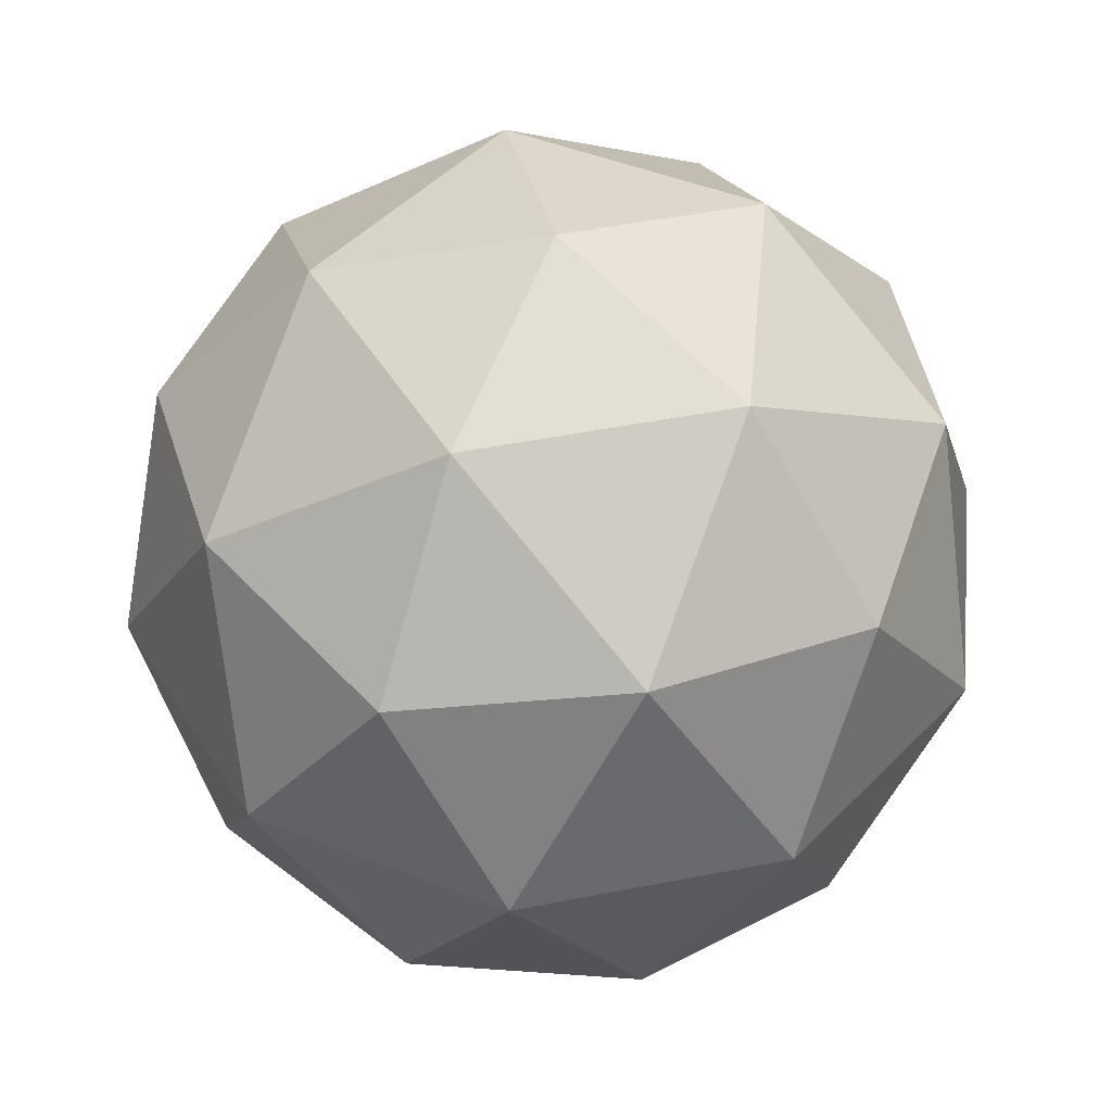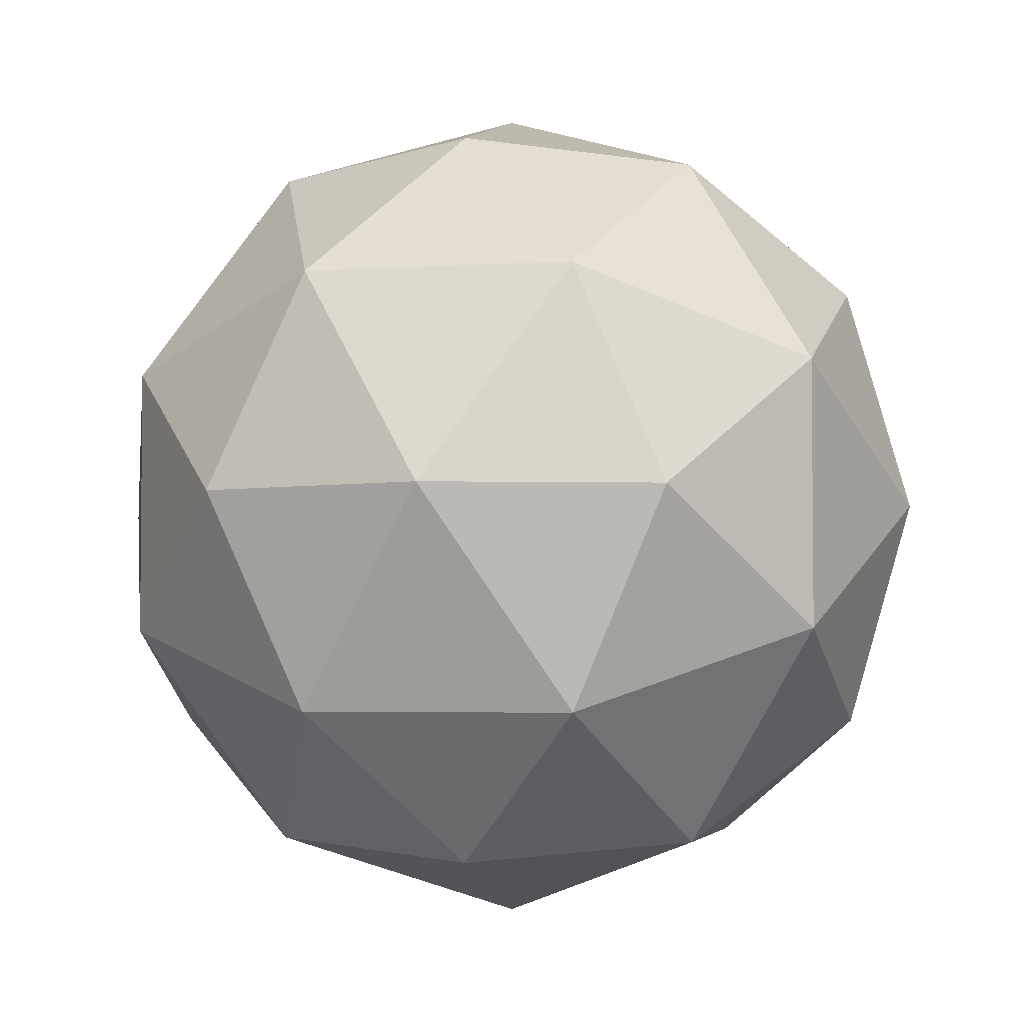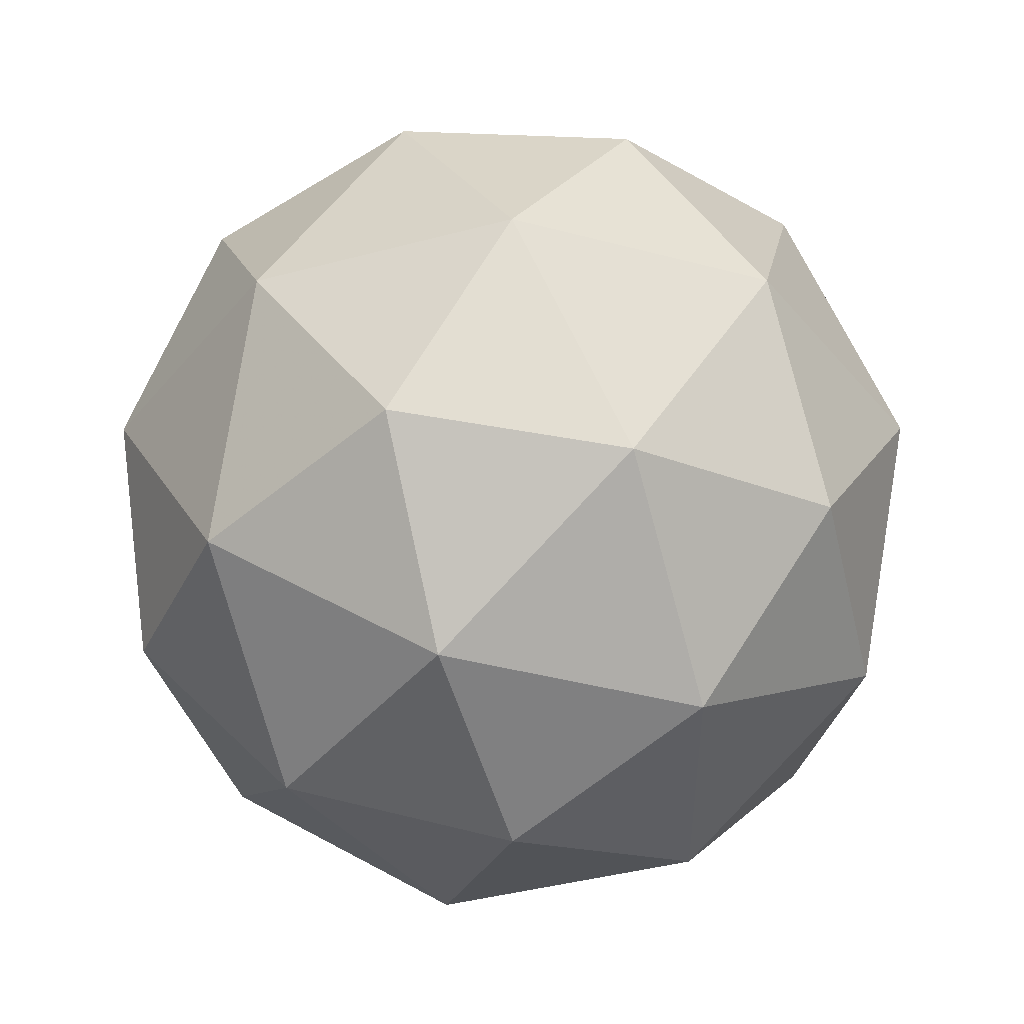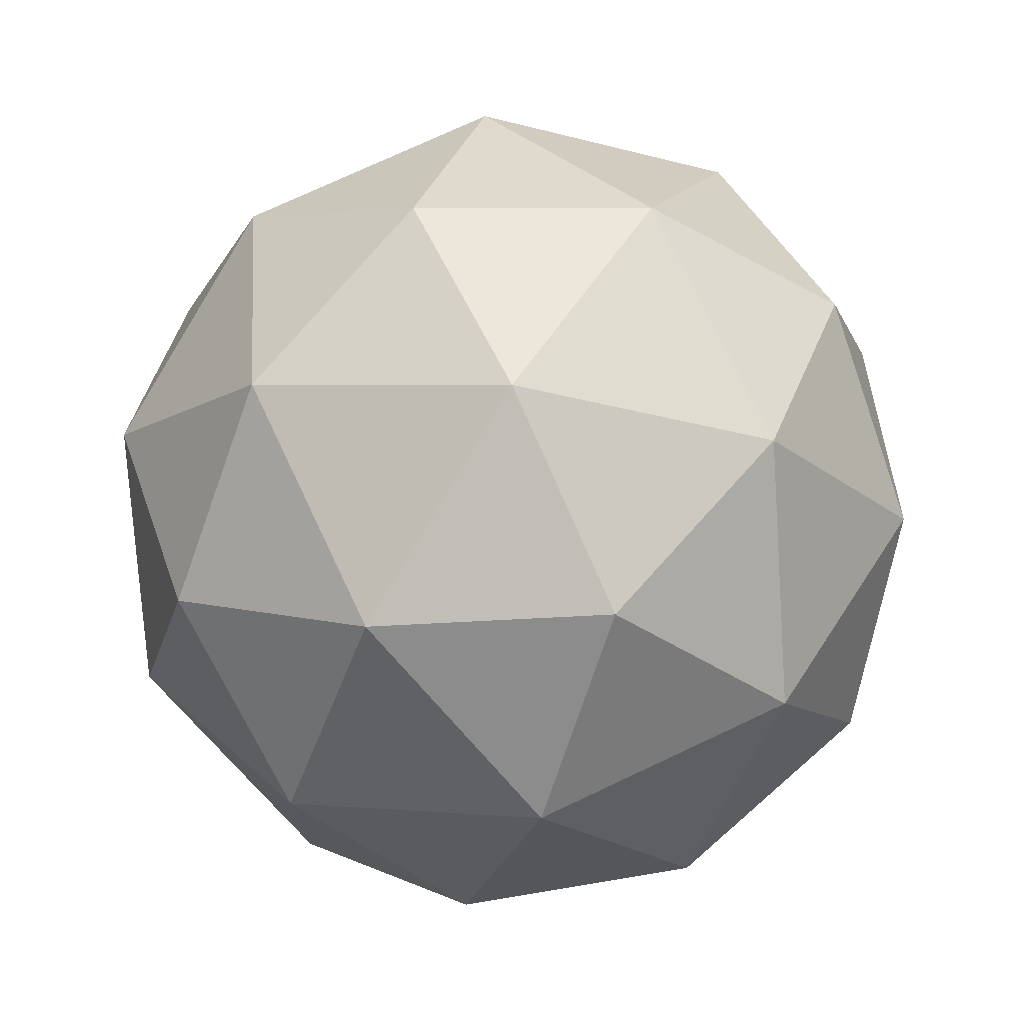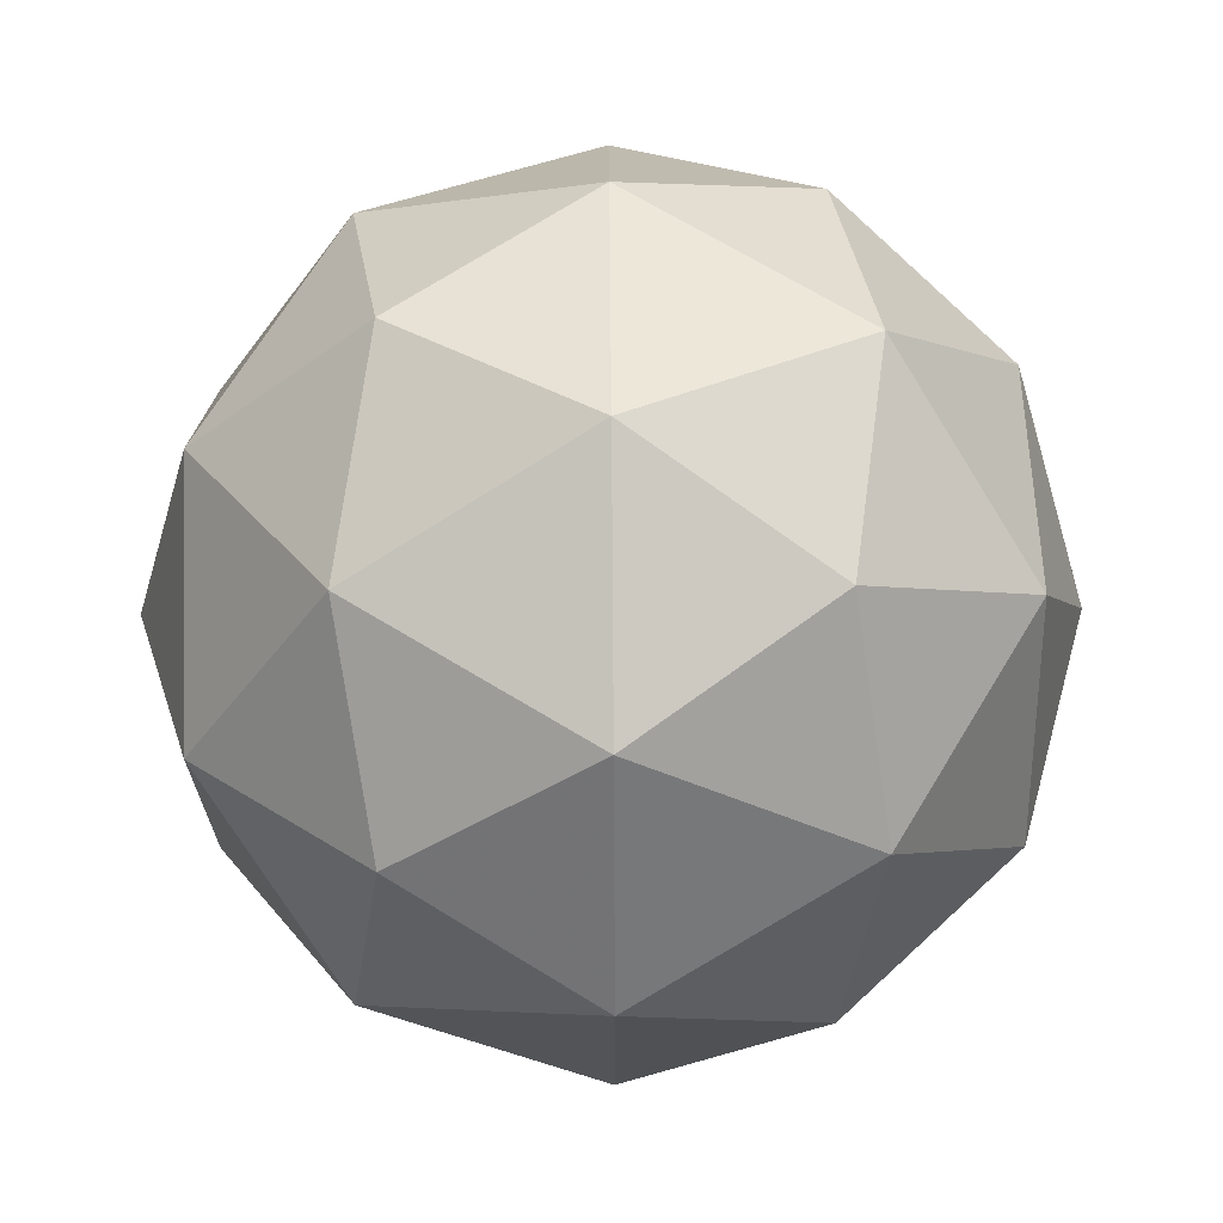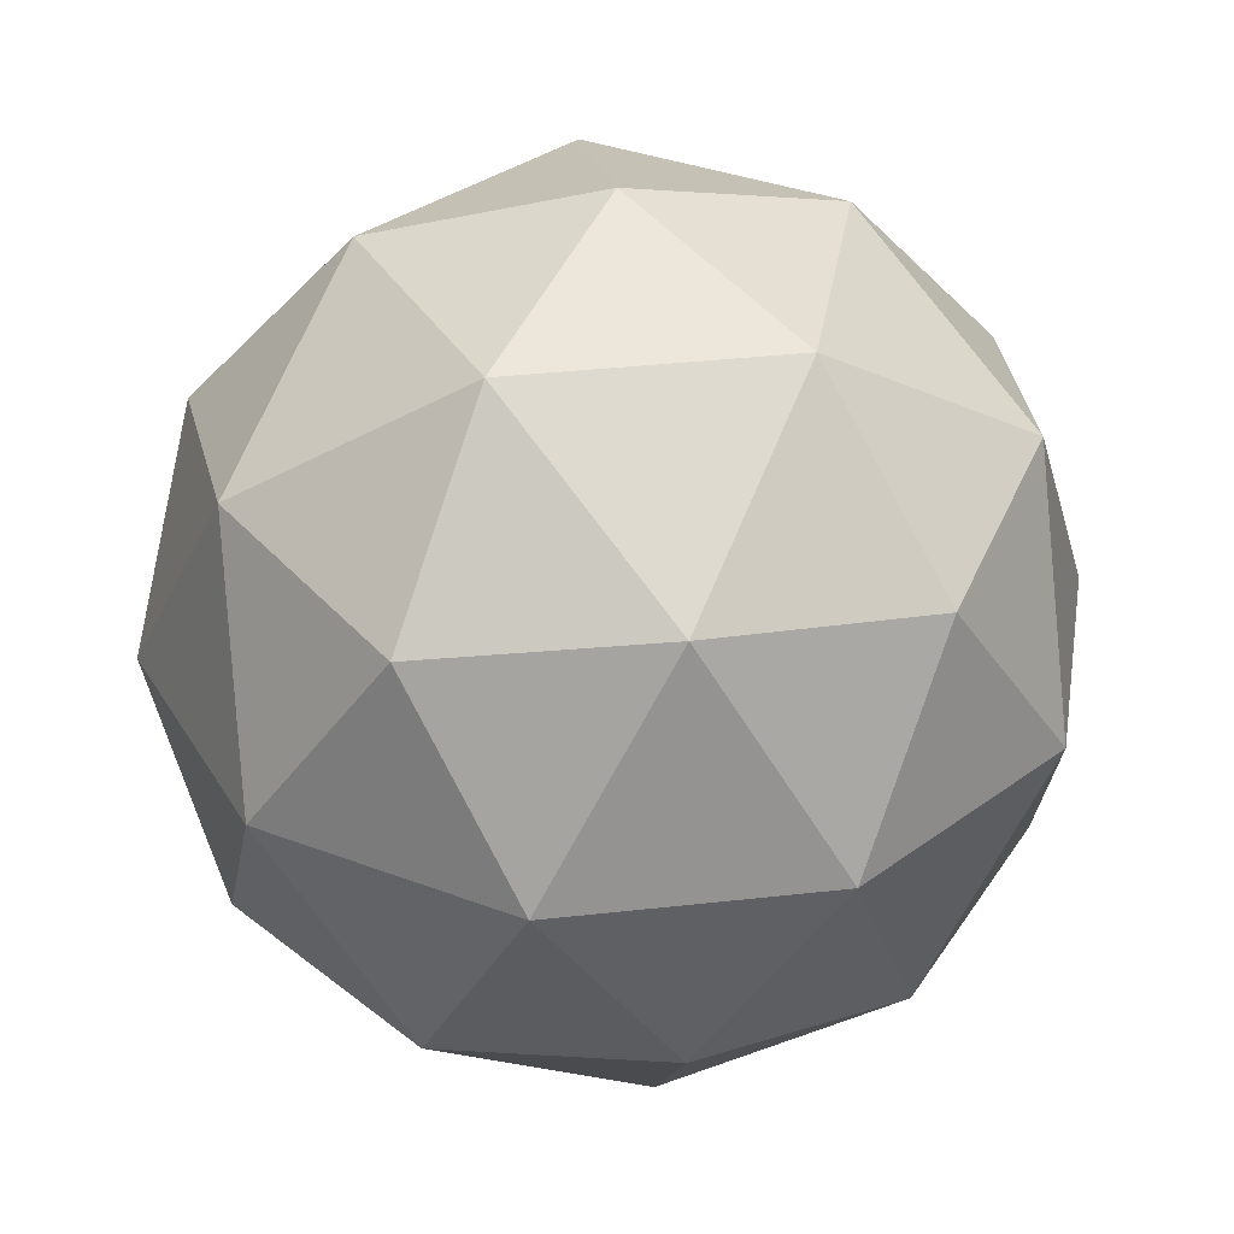
<metadata>
{"format":"obj","ext":"obj","renderer":"f3d","projection":"perspective","resolution":1024,"background":"white","views":[{"elev":48.4,"azim":-174.4,"up":"+Y"},{"elev":-3.9,"azim":160.3,"up":"+Z"},{"elev":48.8,"azim":-0.1,"up":"+Z"},{"elev":74.0,"azim":123.0,"up":"+Z"},{"elev":69.1,"azim":89.6,"up":"+Z"},{"elev":34.5,"azim":45.3,"up":"+Y"}]}
</metadata>
<code>
g PVPL-i3-g69-s424
v 1.093e+04 4194 7847
v 1.102e+04 4225 7912
v 1.089e+04 4225 7952
v 1.108e+04 4310 7958
v 1.11e+04 4293 7847
v 1.082e+04 4225 7847
v 1.089e+04 4225 7742
v 1.102e+04 4225 7783
v 1.113e+04 4404 7912
v 1.087e+04 4310 8026
v 1.098e+04 4293 8017
v 1.093e+04 4404 8057
v 1.074e+04 4310 7847
v 1.078e+04 4293 7952
v 1.073e+04 4404 7912
v 1.087e+04 4310 7669
v 1.078e+04 4293 7742
v 1.08e+04 4404 7678
v 1.108e+04 4310 7737
v 1.098e+04 4293 7678
v 1.105e+04 4404 7678
v 1.105e+04 4404 8017
v 1.08e+04 4404 8017
v 1.073e+04 4404 7783
v 1.093e+04 4404 7637
v 1.113e+04 4404 7783
v 1.098e+04 4498 8026
v 1.107e+04 4514 7952
v 1.096e+04 4582 7952
v 1.077e+04 4498 7958
v 1.087e+04 4514 8017
v 1.084e+04 4582 7912
v 1.077e+04 4498 7737
v 1.075e+04 4514 7847
v 1.084e+04 4582 7783
v 1.098e+04 4498 7669
v 1.087e+04 4514 7678
v 1.096e+04 4582 7742
v 1.111e+04 4498 7847
v 1.107e+04 4514 7742
v 1.104e+04 4582 7847
v 1.093e+04 4614 7847
f 1 2 3
f 4 2 5
f 1 3 6
f 1 6 7
f 1 7 8
f 4 5 9
f 10 11 12
f 13 14 15
f 16 17 18
f 19 20 21
f 4 9 22
f 10 12 23
f 13 15 24
f 16 18 25
f 19 21 26
f 27 28 29
f 30 31 32
f 33 34 35
f 36 37 38
f 39 40 41
f 41 38 42
f 41 40 38
f 40 36 38
f 38 35 42
f 38 37 35
f 37 33 35
f 35 32 42
f 35 34 32
f 34 30 32
f 32 29 42
f 32 31 29
f 31 27 29
f 29 41 42
f 29 28 41
f 28 39 41
f 26 40 39
f 26 21 40
f 21 36 40
f 25 37 36
f 25 18 37
f 18 33 37
f 24 34 33
f 24 15 34
f 15 30 34
f 23 31 30
f 23 12 31
f 12 27 31
f 22 28 27
f 22 9 28
f 9 39 28
f 21 25 36
f 21 20 25
f 20 16 25
f 18 24 33
f 18 17 24
f 17 13 24
f 15 23 30
f 15 14 23
f 14 10 23
f 12 22 27
f 12 11 22
f 11 4 22
f 9 26 39
f 9 5 26
f 5 19 26
f 8 20 19
f 8 7 20
f 7 16 20
f 7 17 16
f 7 6 17
f 6 13 17
f 6 14 13
f 6 3 14
f 3 10 14
f 5 8 19
f 5 2 8
f 2 1 8
f 3 11 10
f 3 2 11
f 2 4 11
f 2 4 11

</code>
